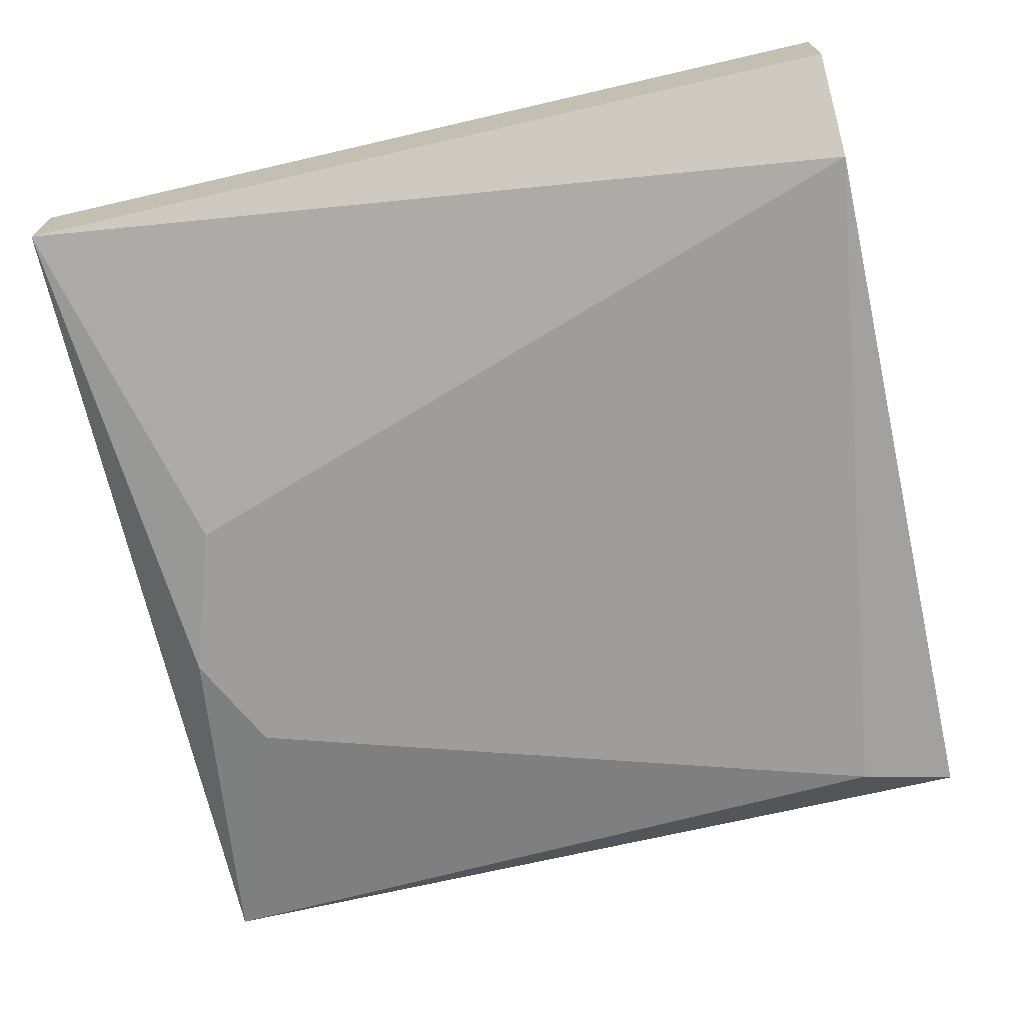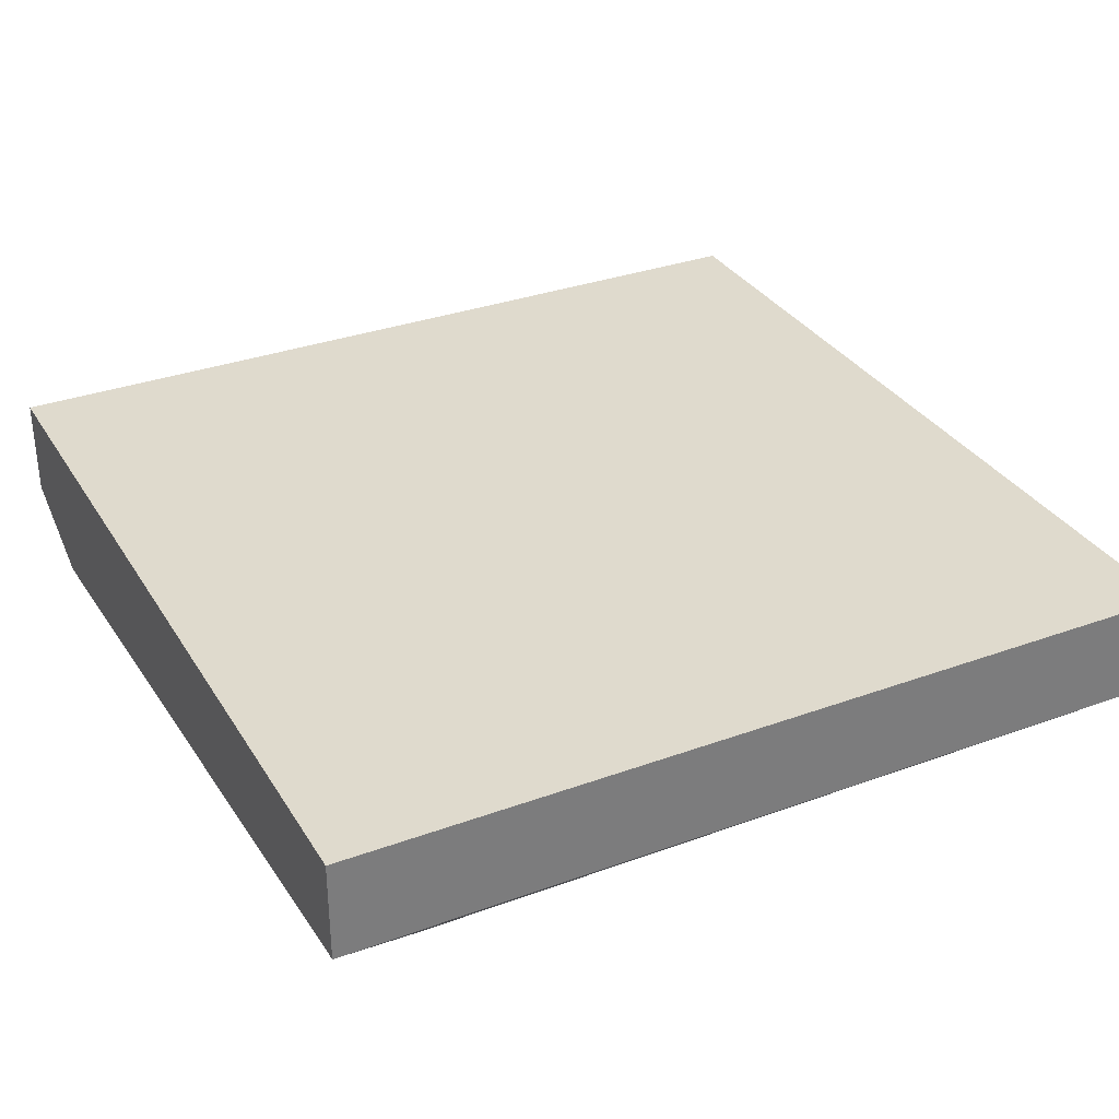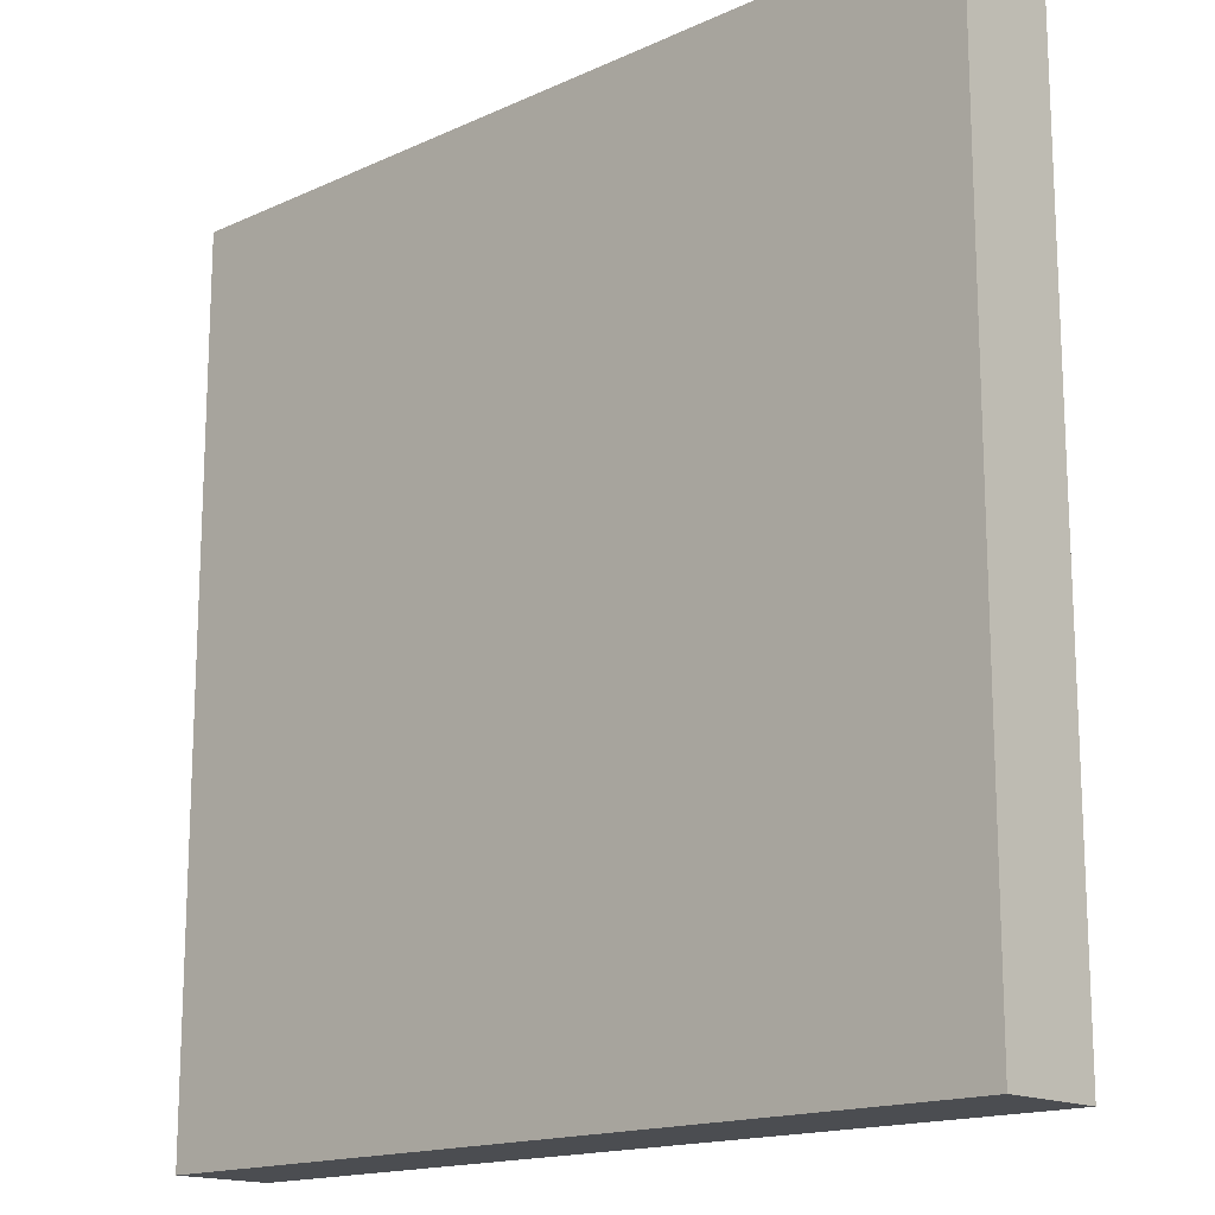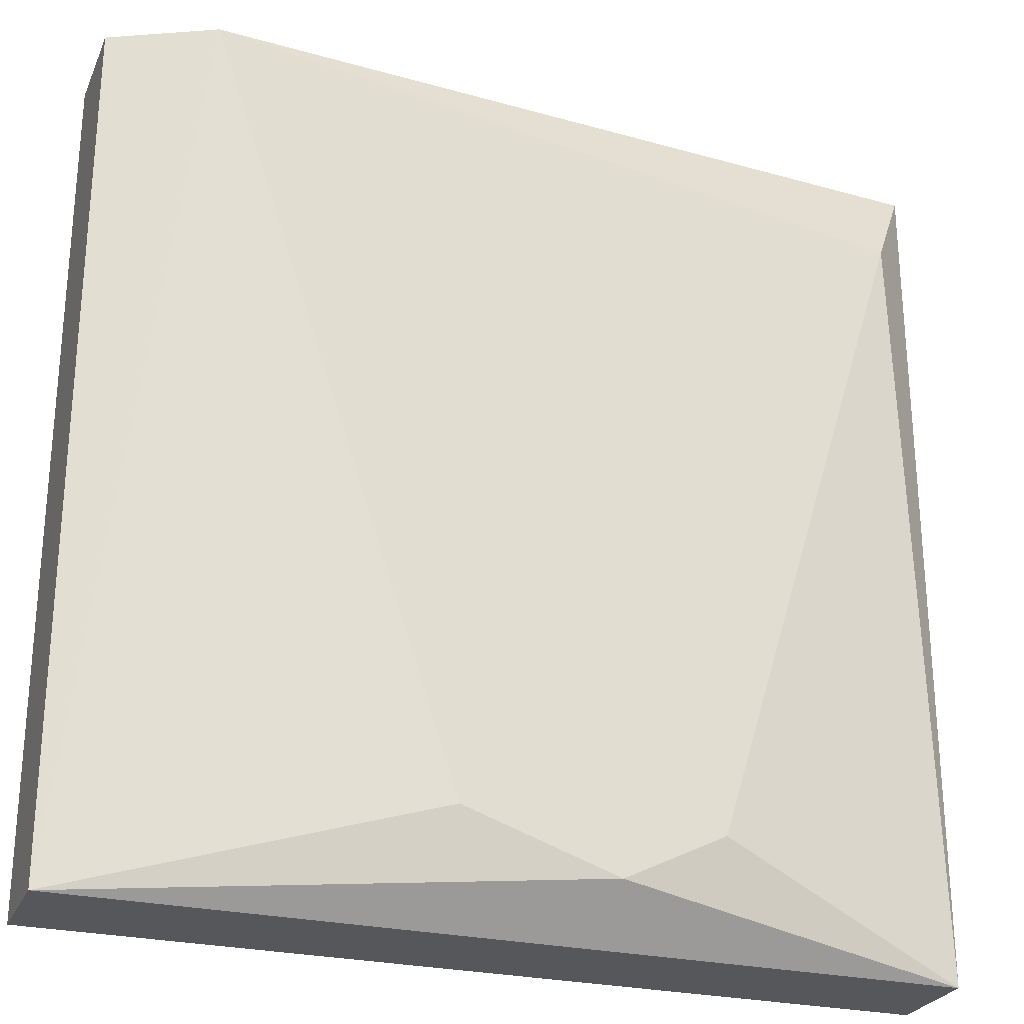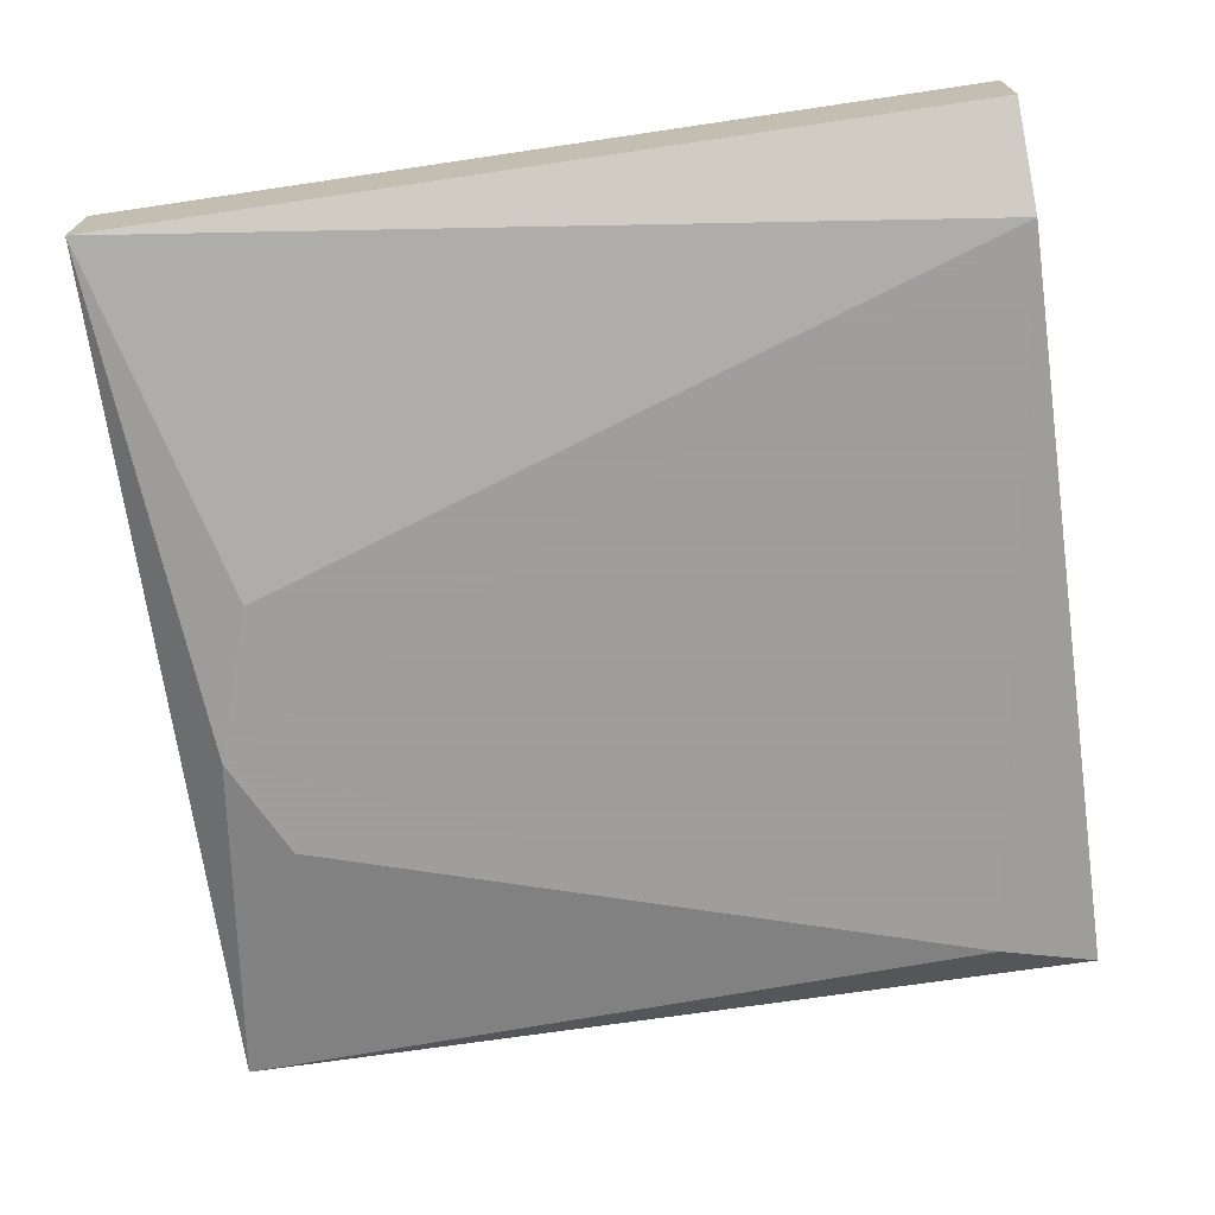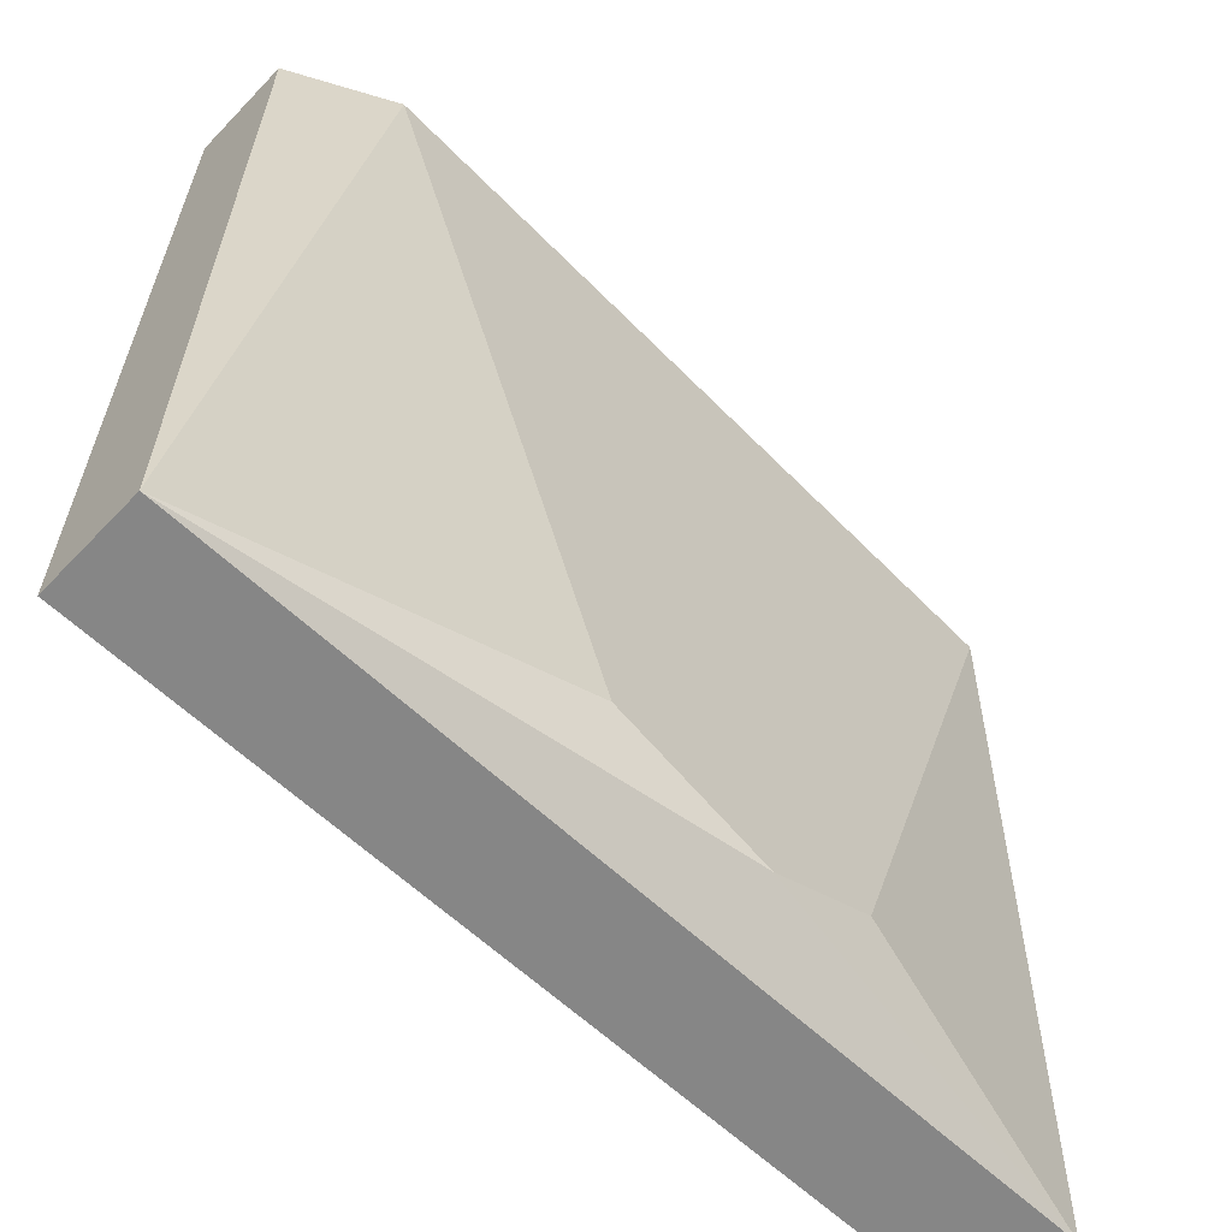
<metadata>
{"format":"obj","ext":"obj","renderer":"f3d","projection":"perspective","resolution":1024,"background":"white","views":[{"elev":-70.5,"azim":103.0,"up":"+Z"},{"elev":32.6,"azim":-116.9,"up":"+Z"},{"elev":-16.0,"azim":43.4,"up":"+Y"},{"elev":-26.4,"azim":160.0,"up":"+Y"},{"elev":-71.1,"azim":98.4,"up":"+Z"},{"elev":-62.2,"azim":136.5,"up":"+Y"}]}
</metadata>
<code>
v -0.009433 -0.08053 0.004202
v 0.001131 -0.06362 0.007371
v 0.001131 -0.08158 0.007371
v -0.01683 -0.06362 0.007371
v -0.000982 -0.06362 0.004202
v -0.01683 -0.08158 0.007371
v -0.01577 -0.06574 0.004202
v 0.001131 -0.08158 0.005259
v -0.01683 -0.08158 0.005259
v -0.01683 -0.06362 0.005259
v 0.001131 -0.06362 0.005259
v -0.006267 -0.07947 0.004202
v -0.01155 -0.07947 0.004202
f 1 9 13
f 3 2 4
f 4 2 5
f 3 4 6
f 5 1 7
f 2 3 8
f 3 6 8
f 8 6 9
f 6 4 9
f 1 8 9
f 4 5 10
f 5 7 10
f 9 4 10
f 7 9 10
f 5 2 11
f 2 8 11
f 8 5 11
f 1 5 12
f 8 1 12
f 5 8 12
f 7 1 13
f 9 7 13

</code>
